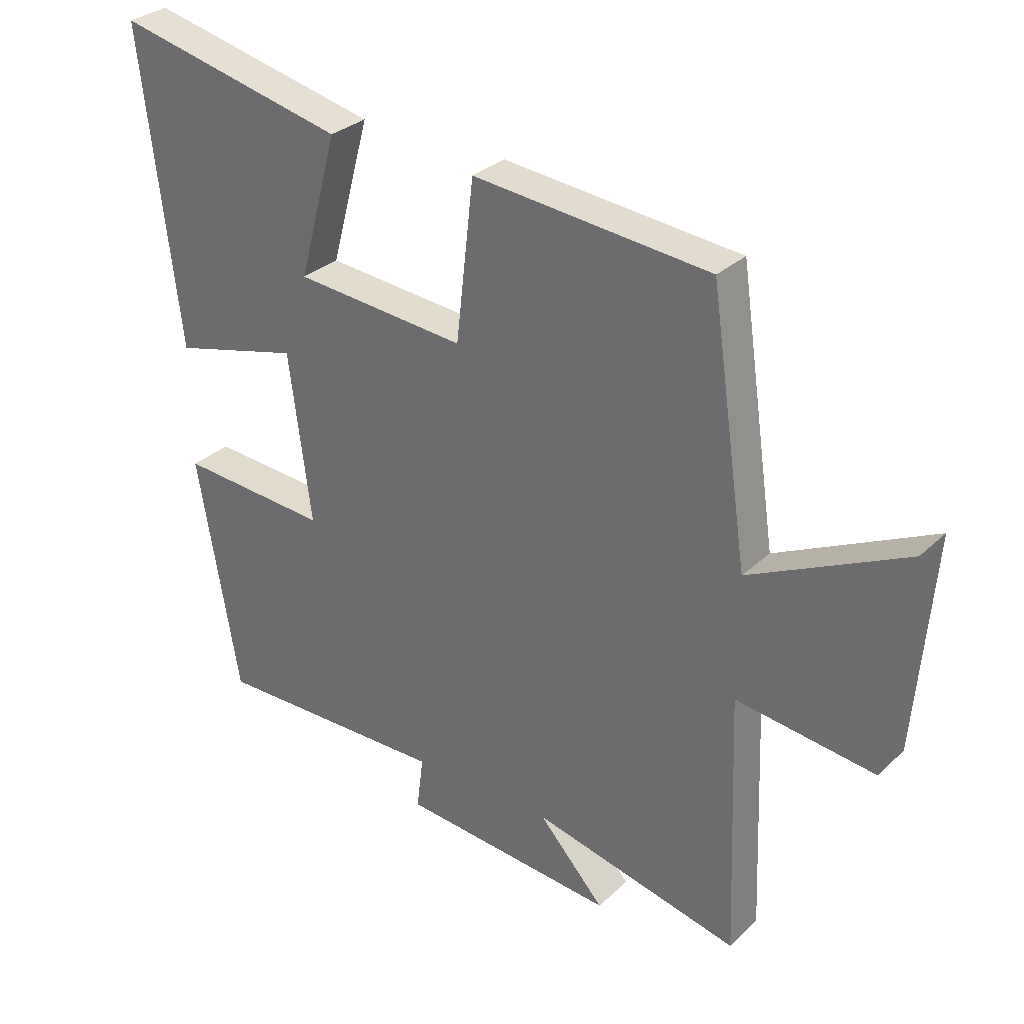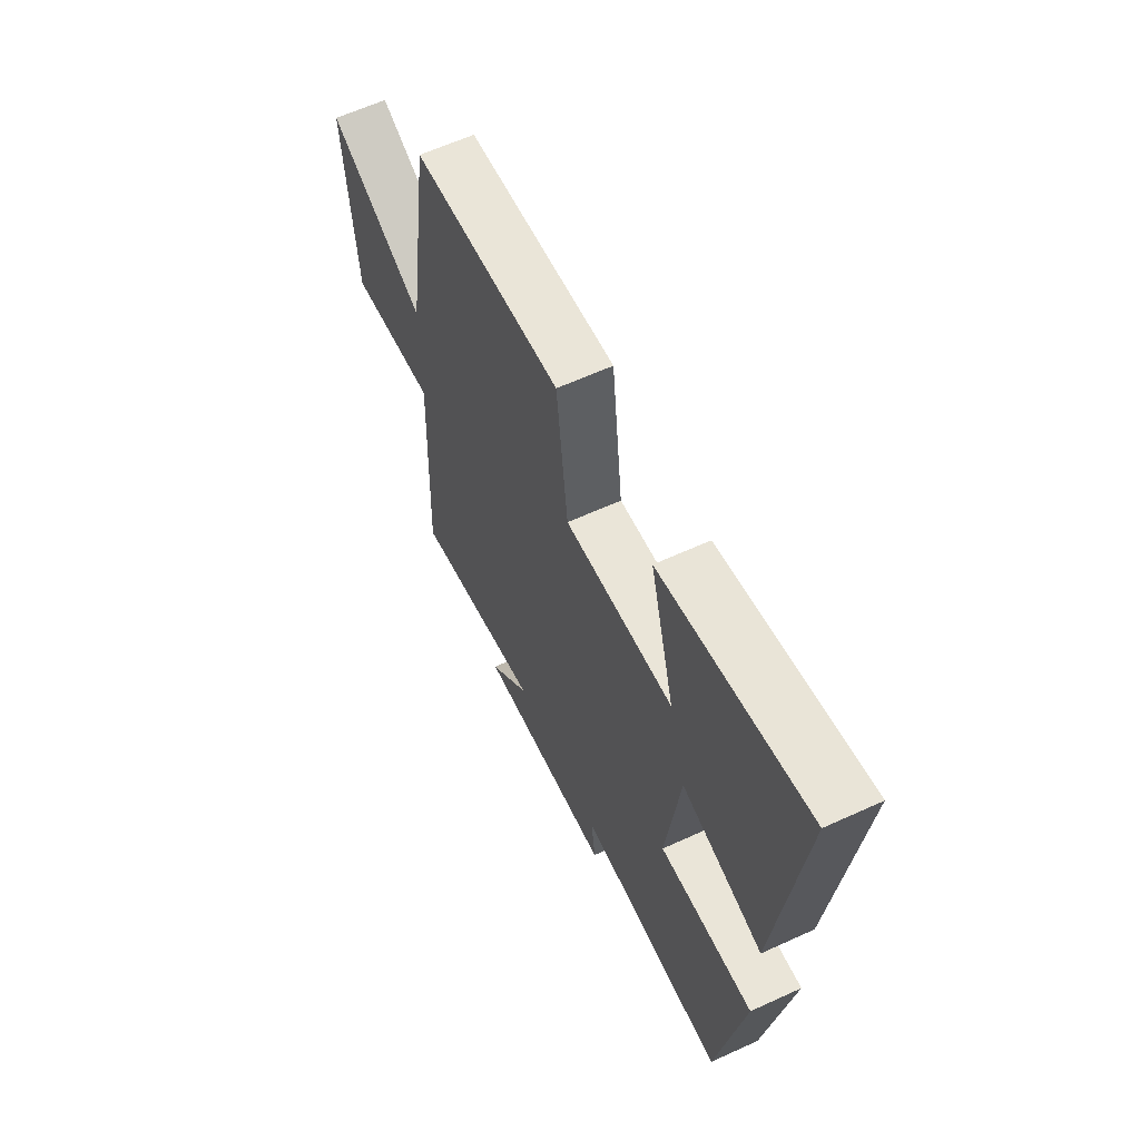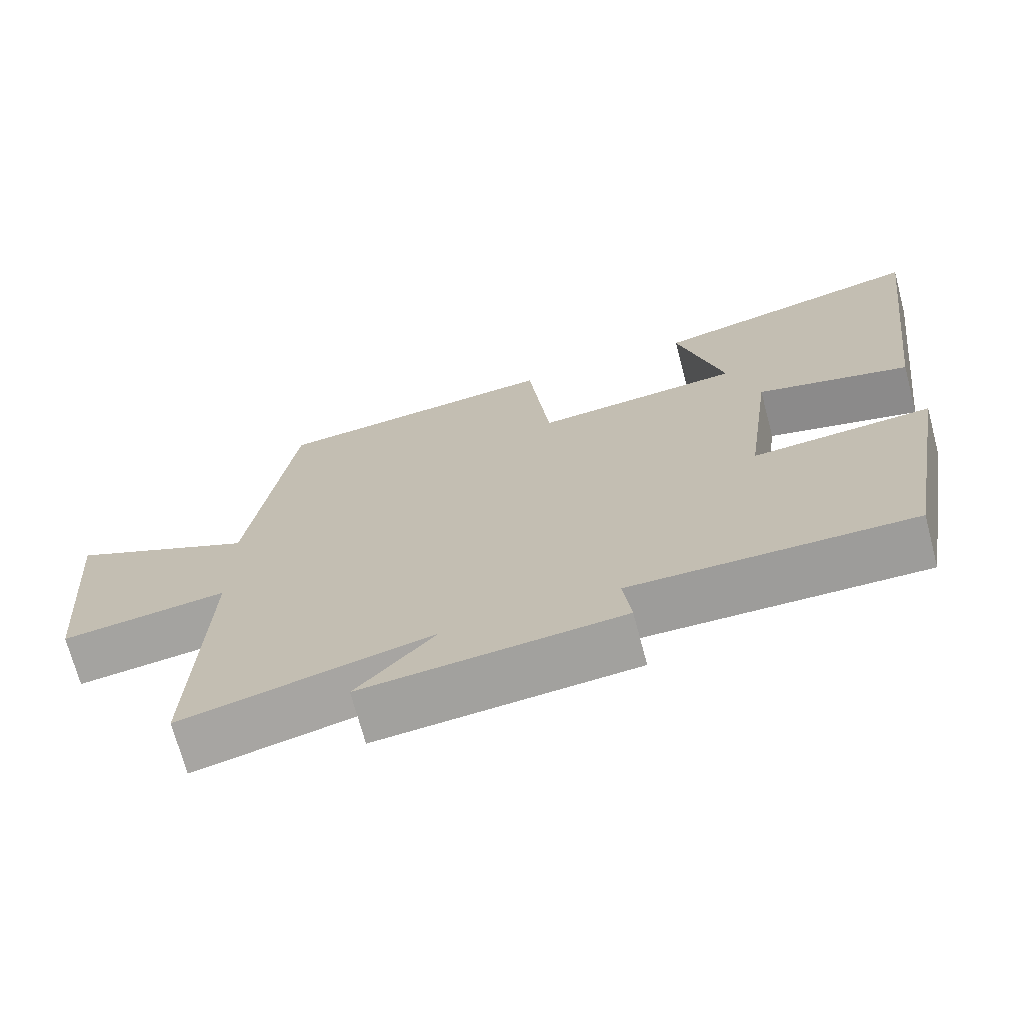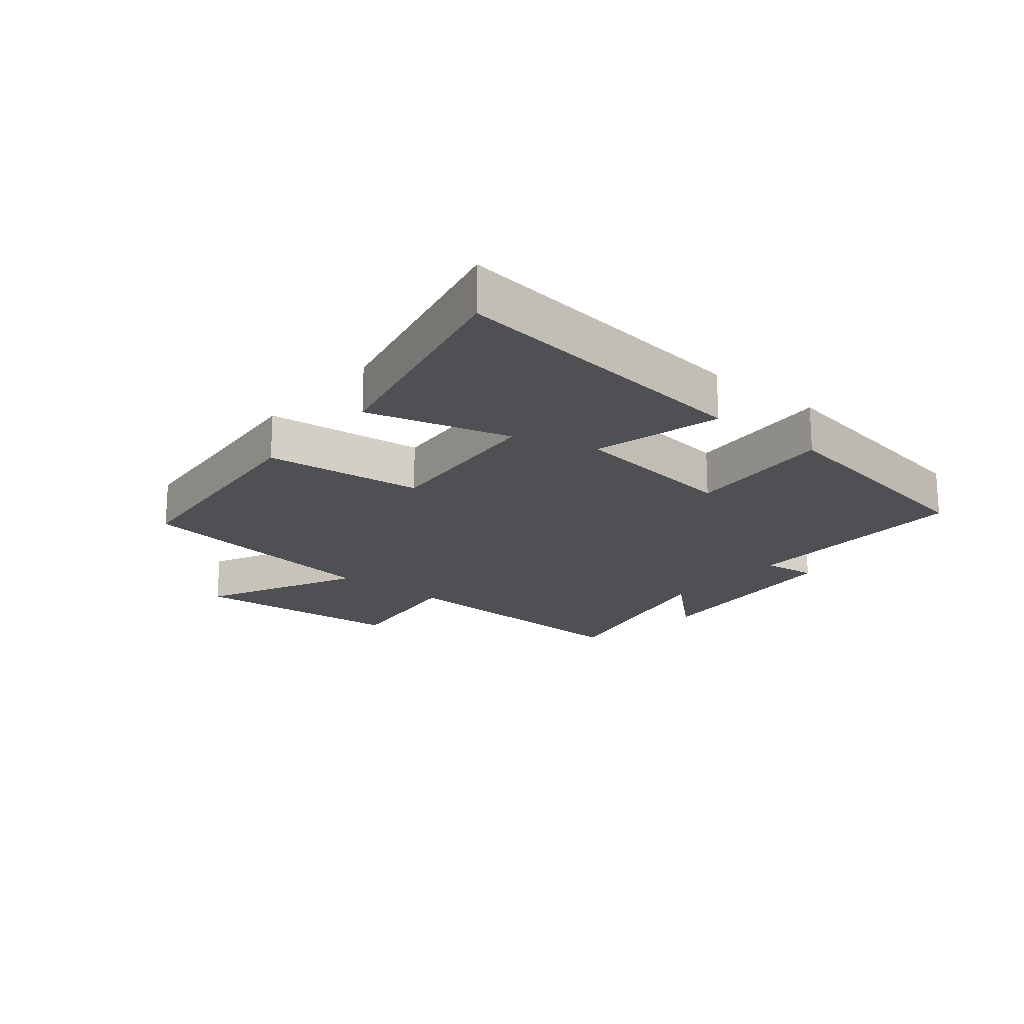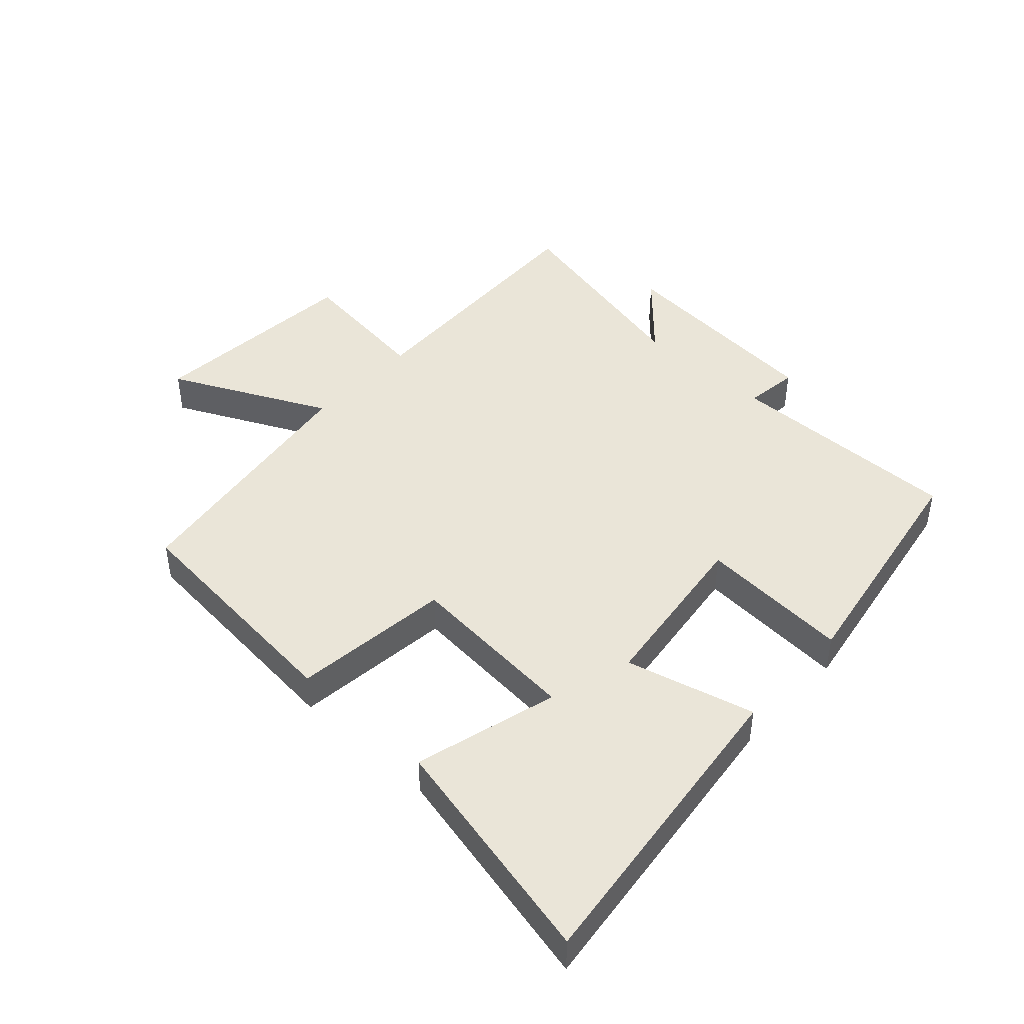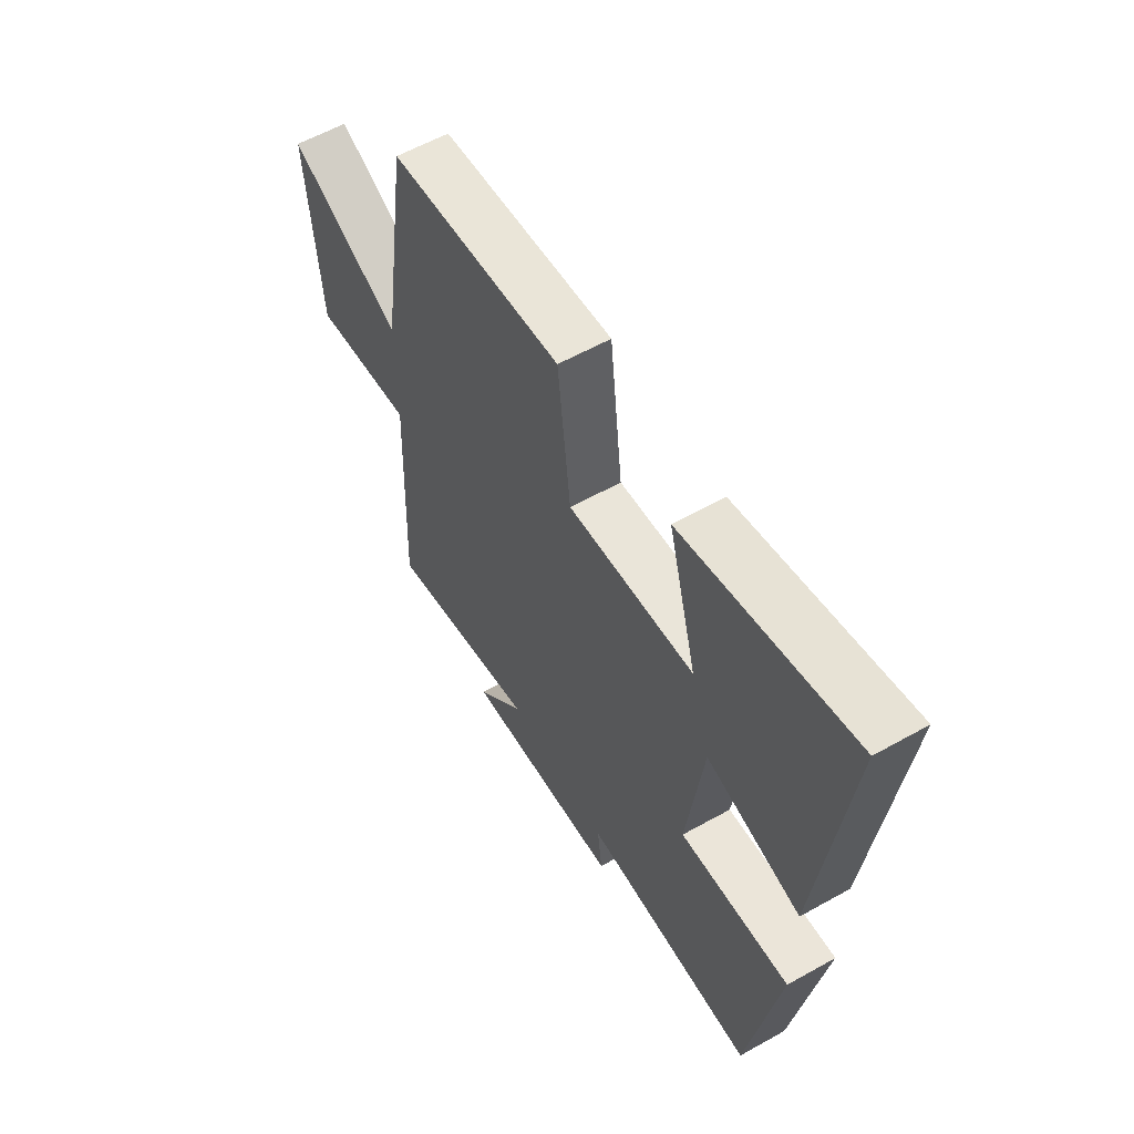
<metadata>
{"format":"obj","ext":"obj","renderer":"f3d","projection":"perspective","resolution":1024,"background":"white","views":[{"elev":30.3,"azim":-143.0,"up":"+Z"},{"elev":61.7,"azim":65.0,"up":"+Z"},{"elev":-70.5,"azim":14.9,"up":"+Z"},{"elev":-19.1,"azim":50.5,"up":"+Y"},{"elev":44.7,"azim":42.6,"up":"+Y"},{"elev":58.5,"azim":59.9,"up":"+Z"}]}
</metadata>
<code>
v 0.562 0.07 0.585
v 0.5 0.07 0.081
v 0.293 0.07 0.134
v 0.257 0.07 -0.138
v 0.5 0.07 -0.121
v 0.433 0.07 -0.506
v 0.053 0.07 -0.5
v 0.064 0.07 -0.587
v -0.286 0.07 -0.617
v -0.179 0.07 -0.5
v -0.516 0.07 -0.577
v -0.5 0.07 -0.152
v -0.724 0.07 -0.18
v -0.752 0.07 0.168
v -0.5 0.07 0.046
v -0.439 0.07 0.463
v -0.056 0.07 0.5
v -0.027 0.07 0.245
v 0.251 0.07 0.269
v 0.188 0.07 0.5
v 0.562 0 0.585
v 0.5 0 0.081
v 0.293 0 0.134
v 0.257 0 -0.138
v 0.5 0 -0.121
v 0.433 0 -0.506
v 0.053 0 -0.5
v 0.064 0 -0.587
v -0.286 0 -0.617
v -0.179 0 -0.5
v -0.516 0 -0.577
v -0.5 0 -0.152
v -0.724 0 -0.18
v -0.752 0 0.168
v -0.5 0 0.046
v -0.439 0 0.463
v -0.056 0 0.5
v -0.027 0 0.245
v 0.251 0 0.269
v 0.188 0 0.5
f 19 20 1 2
f 18 19 2 3
f 15 16 17 18
f 15 18 3 4
f 12 13 14 15
f 12 15 4
f 10 11 12 4
f 7 8 9 10
f 7 10 4 5
f 5 6 7
f 22 21 40 39
f 23 22 39 38
f 38 37 36 35
f 24 23 38 35
f 35 34 33 32
f 24 35 32
f 24 32 31 30
f 30 29 28 27
f 25 24 30 27
f 27 26 25
f 1 21 22 2
f 2 22 23 3
f 3 23 24 4
f 4 24 25 5
f 5 25 26 6
f 6 26 27 7
f 7 27 28 8
f 8 28 29 9
f 9 29 30 10
f 10 30 31 11
f 11 31 32 12
f 12 32 33 13
f 13 33 34 14
f 14 34 35 15
f 15 35 36 16
f 16 36 37 17
f 17 37 38 18
f 18 38 39 19
f 19 39 40 20
f 20 40 21 1

</code>
